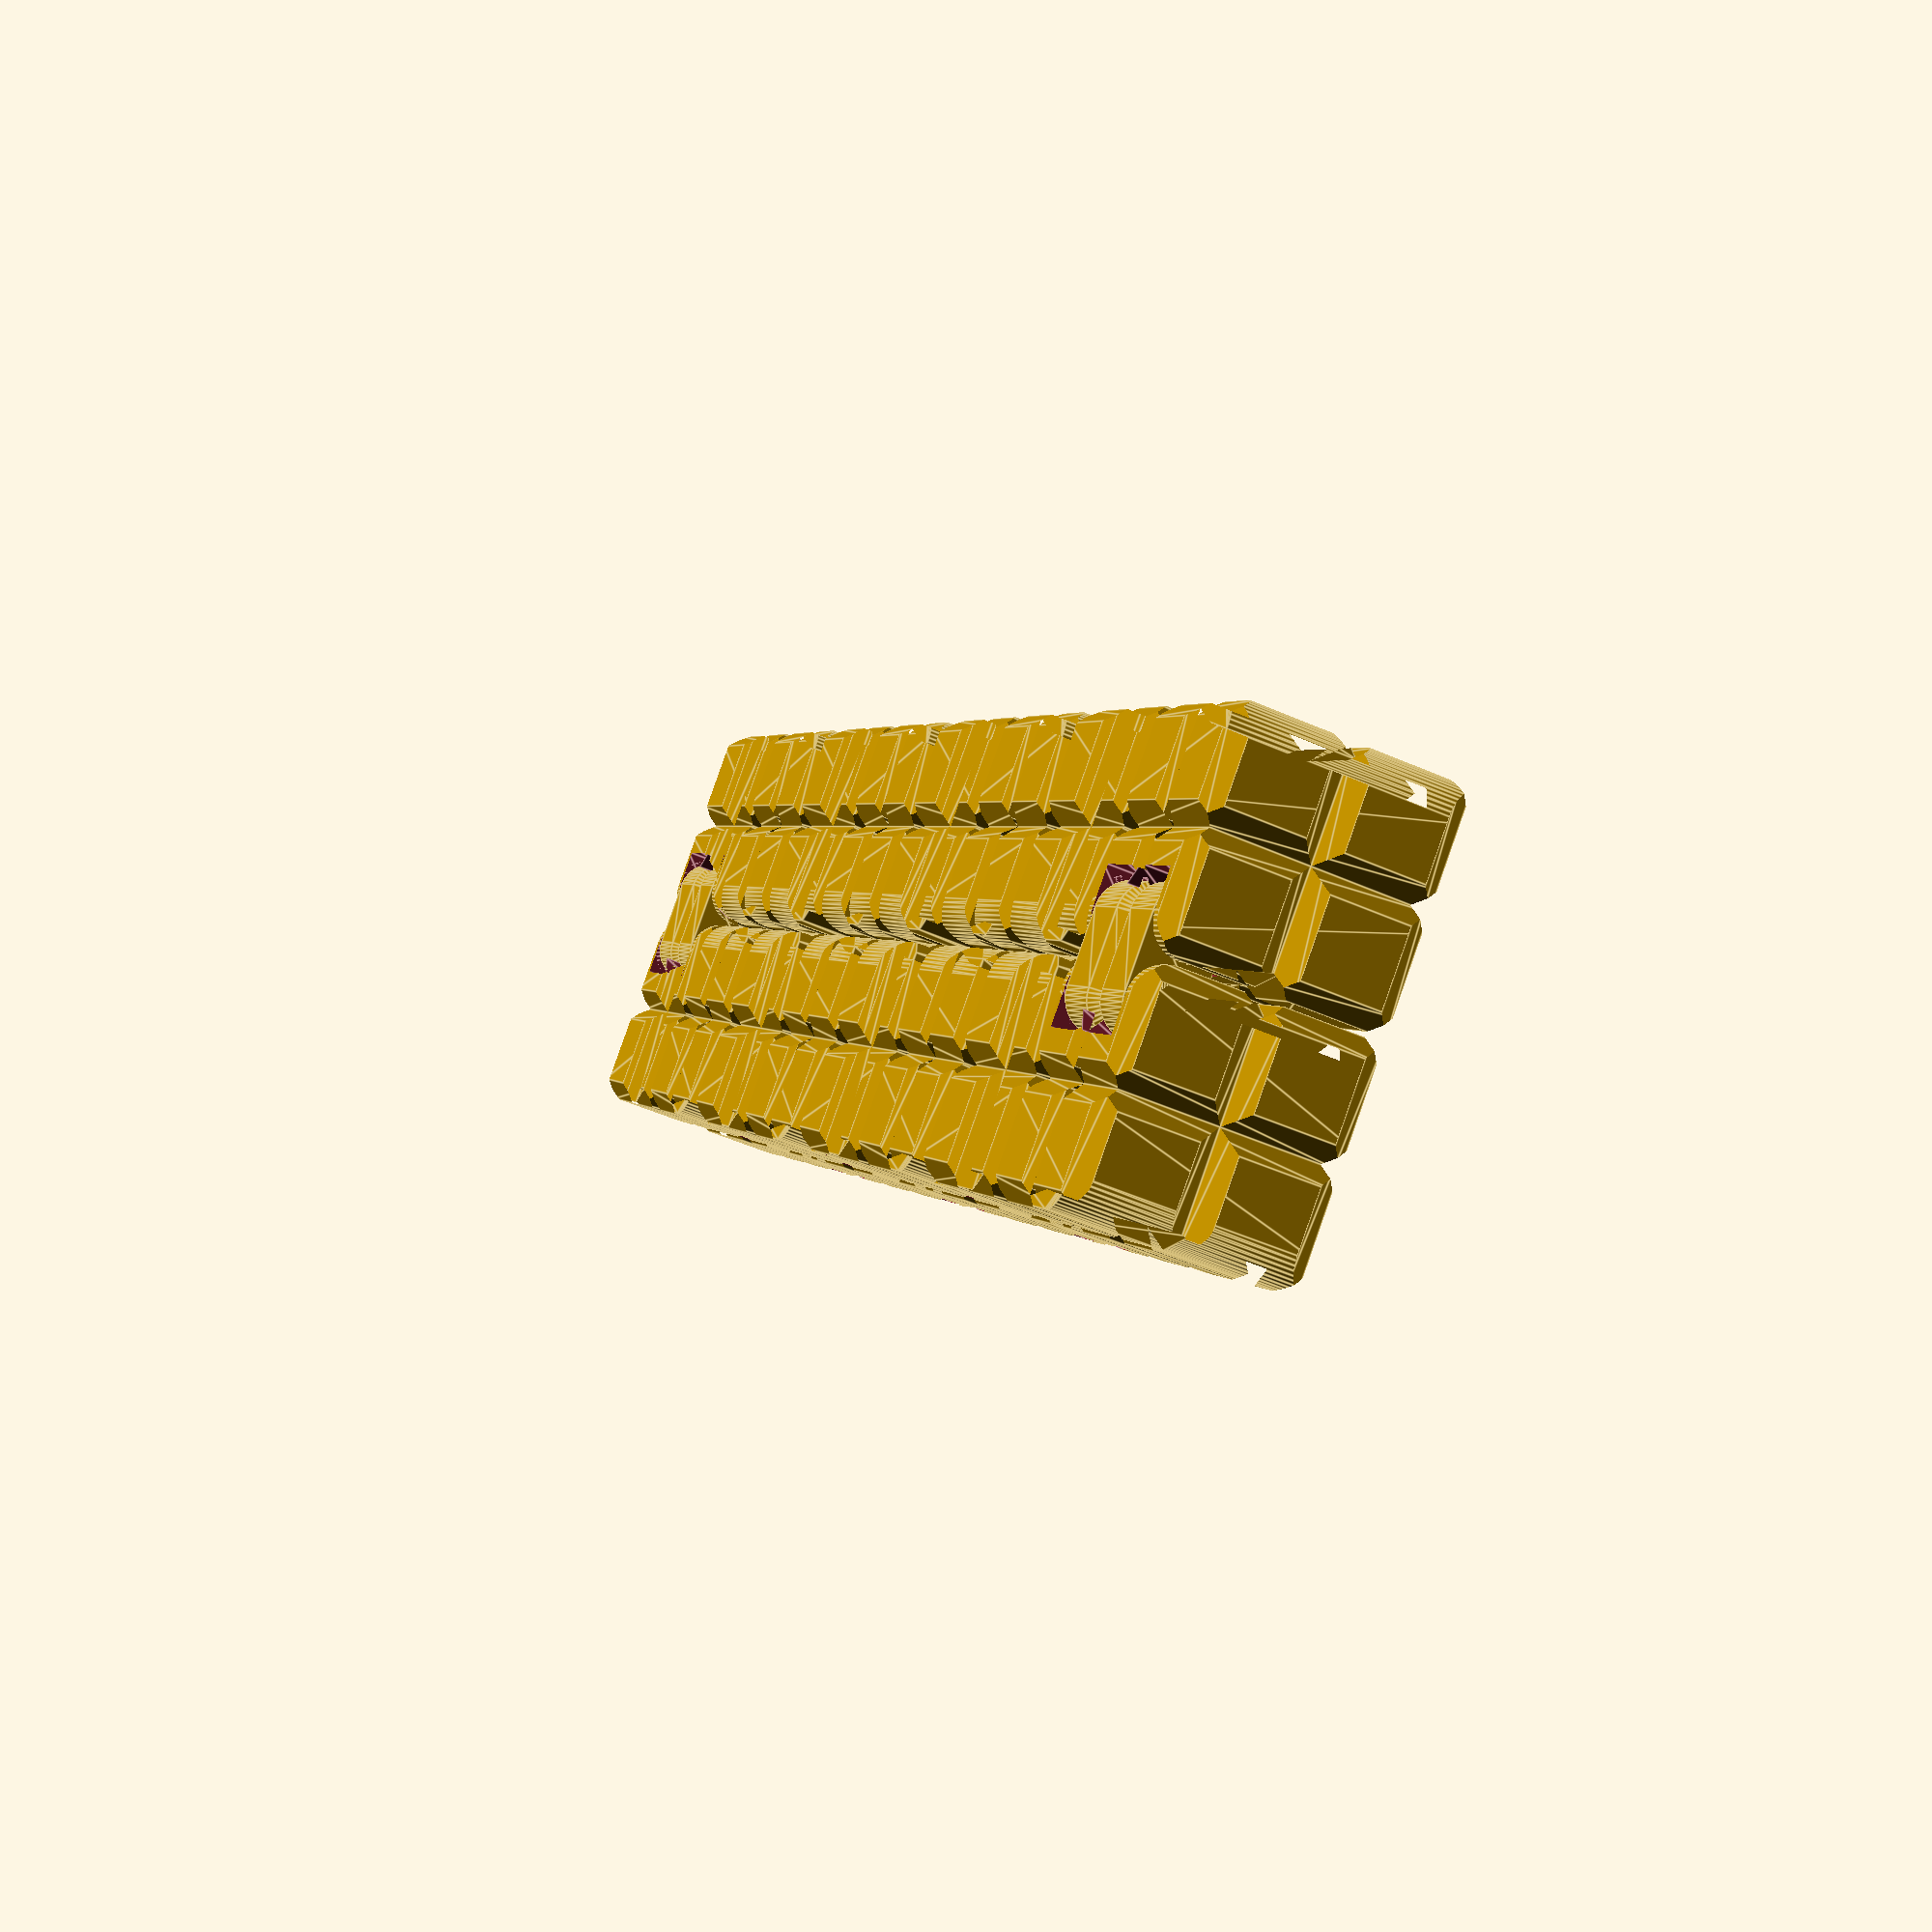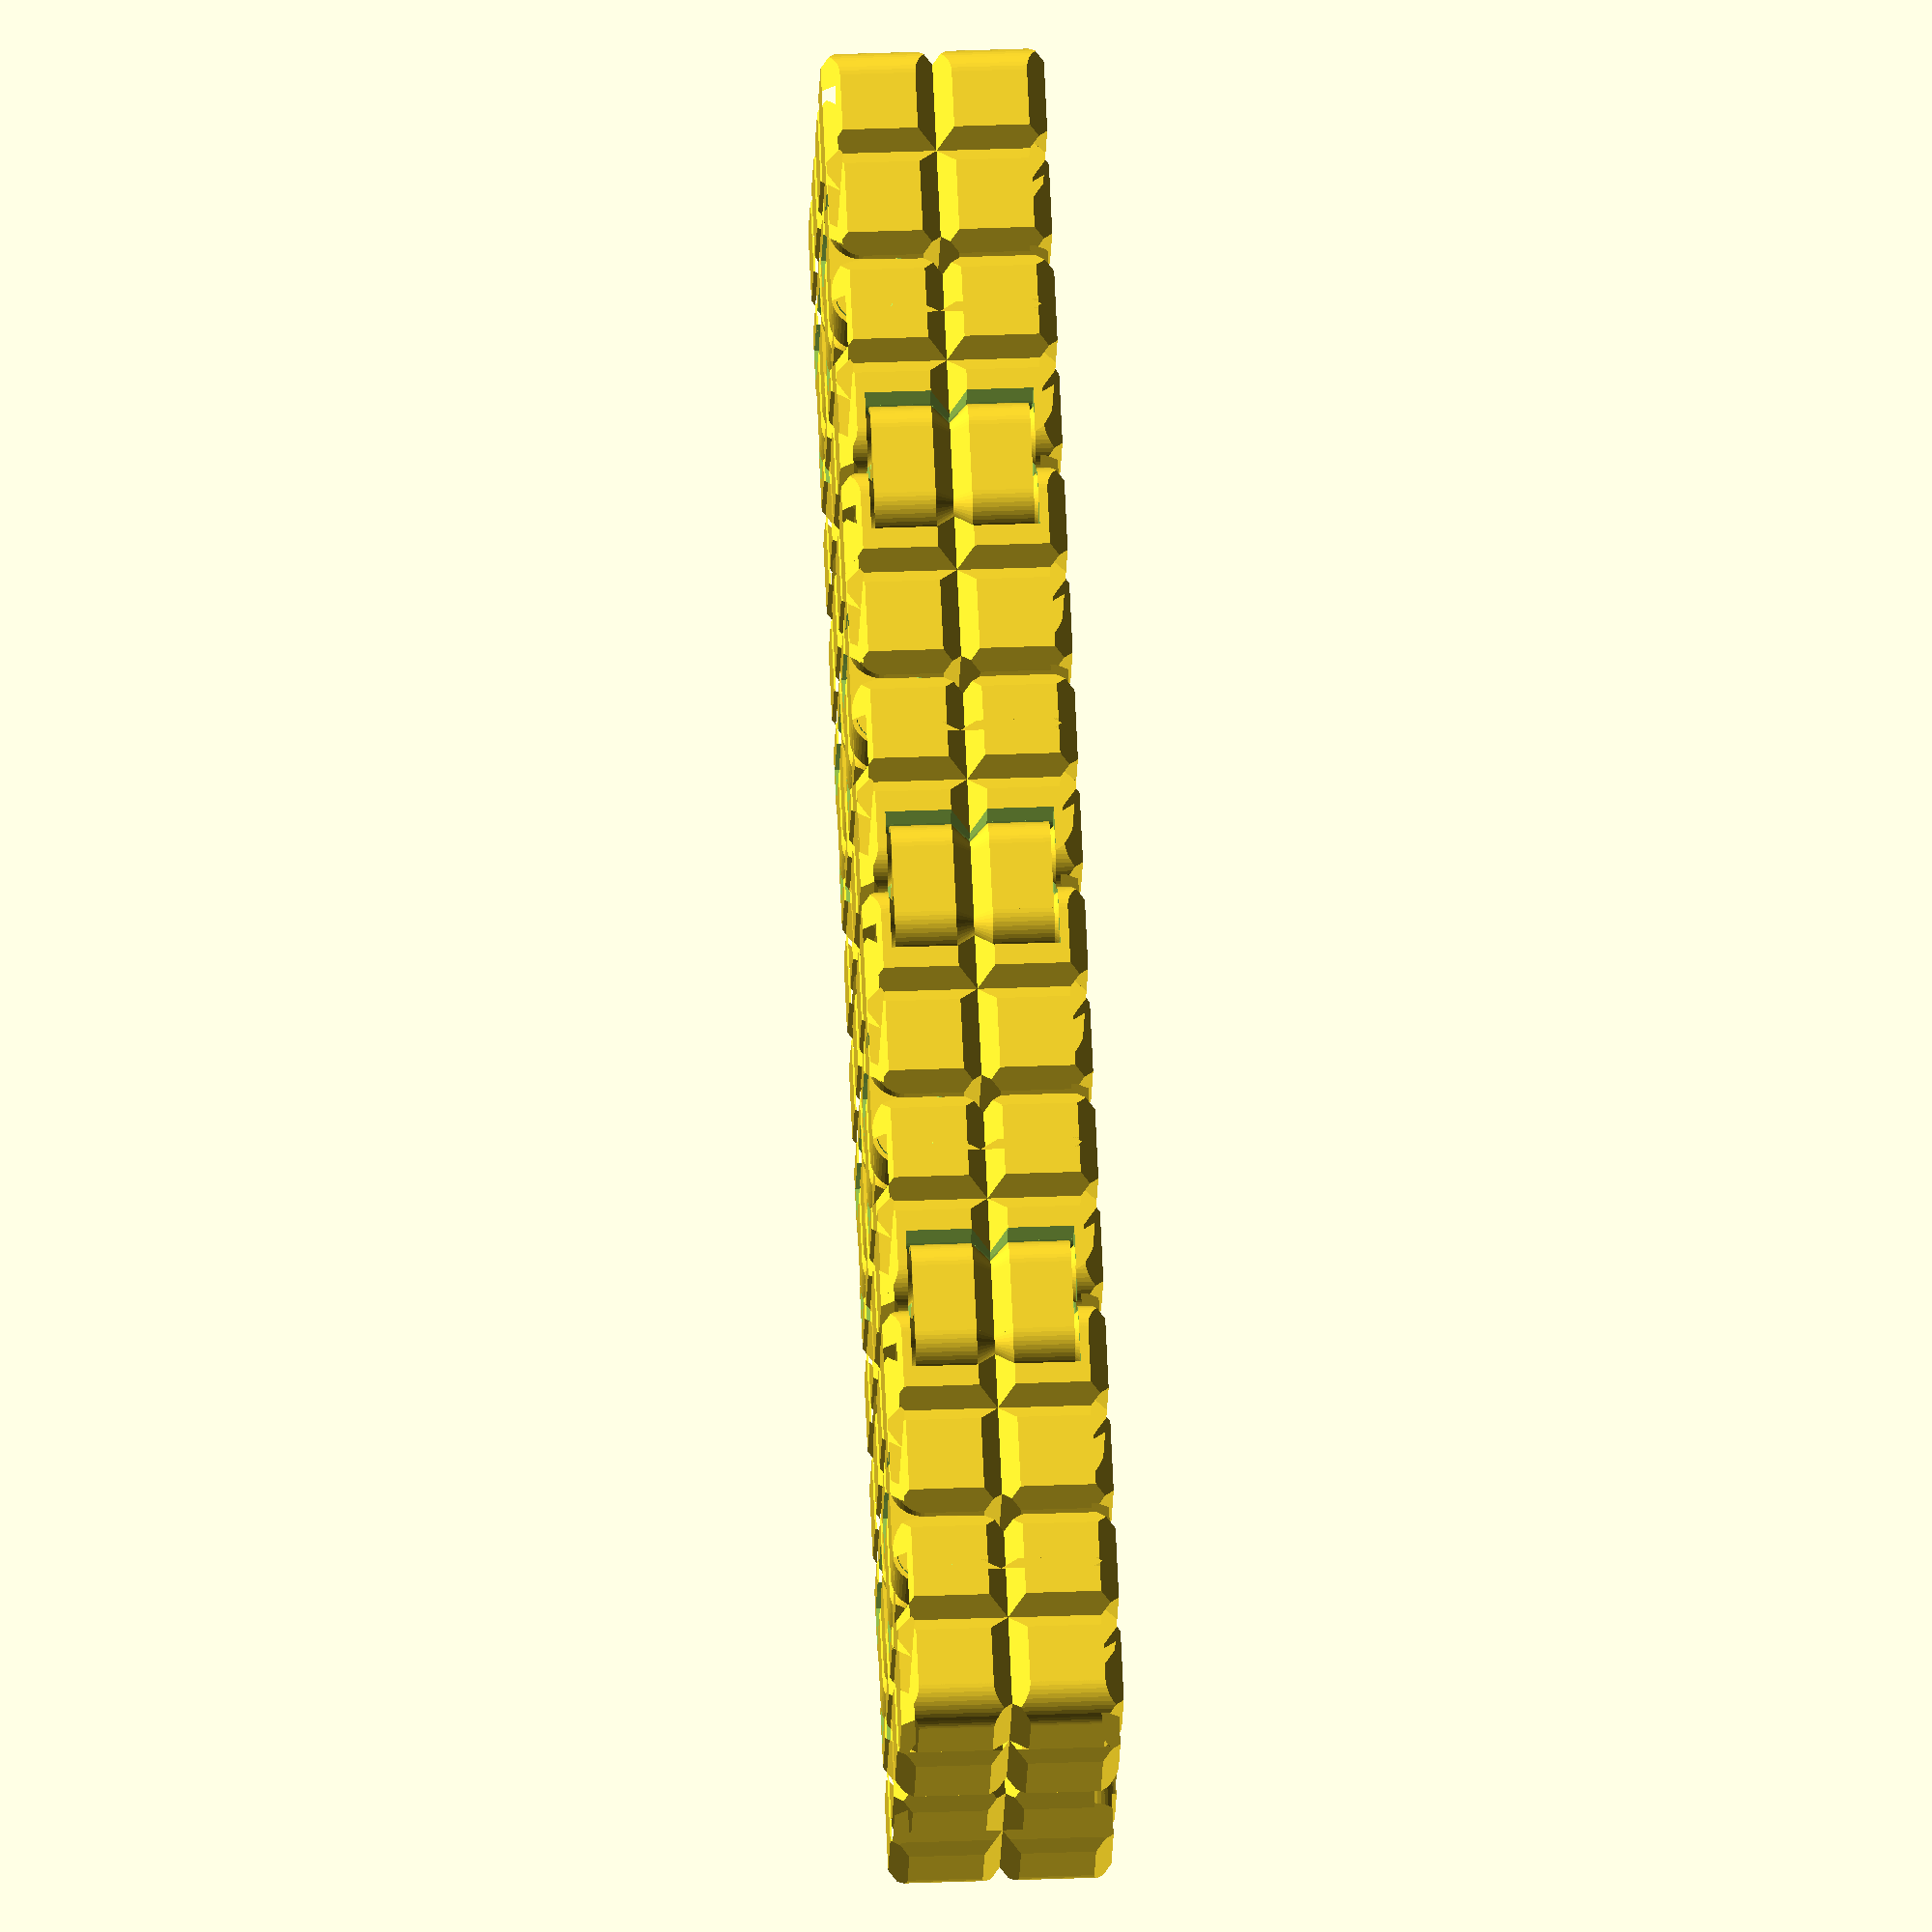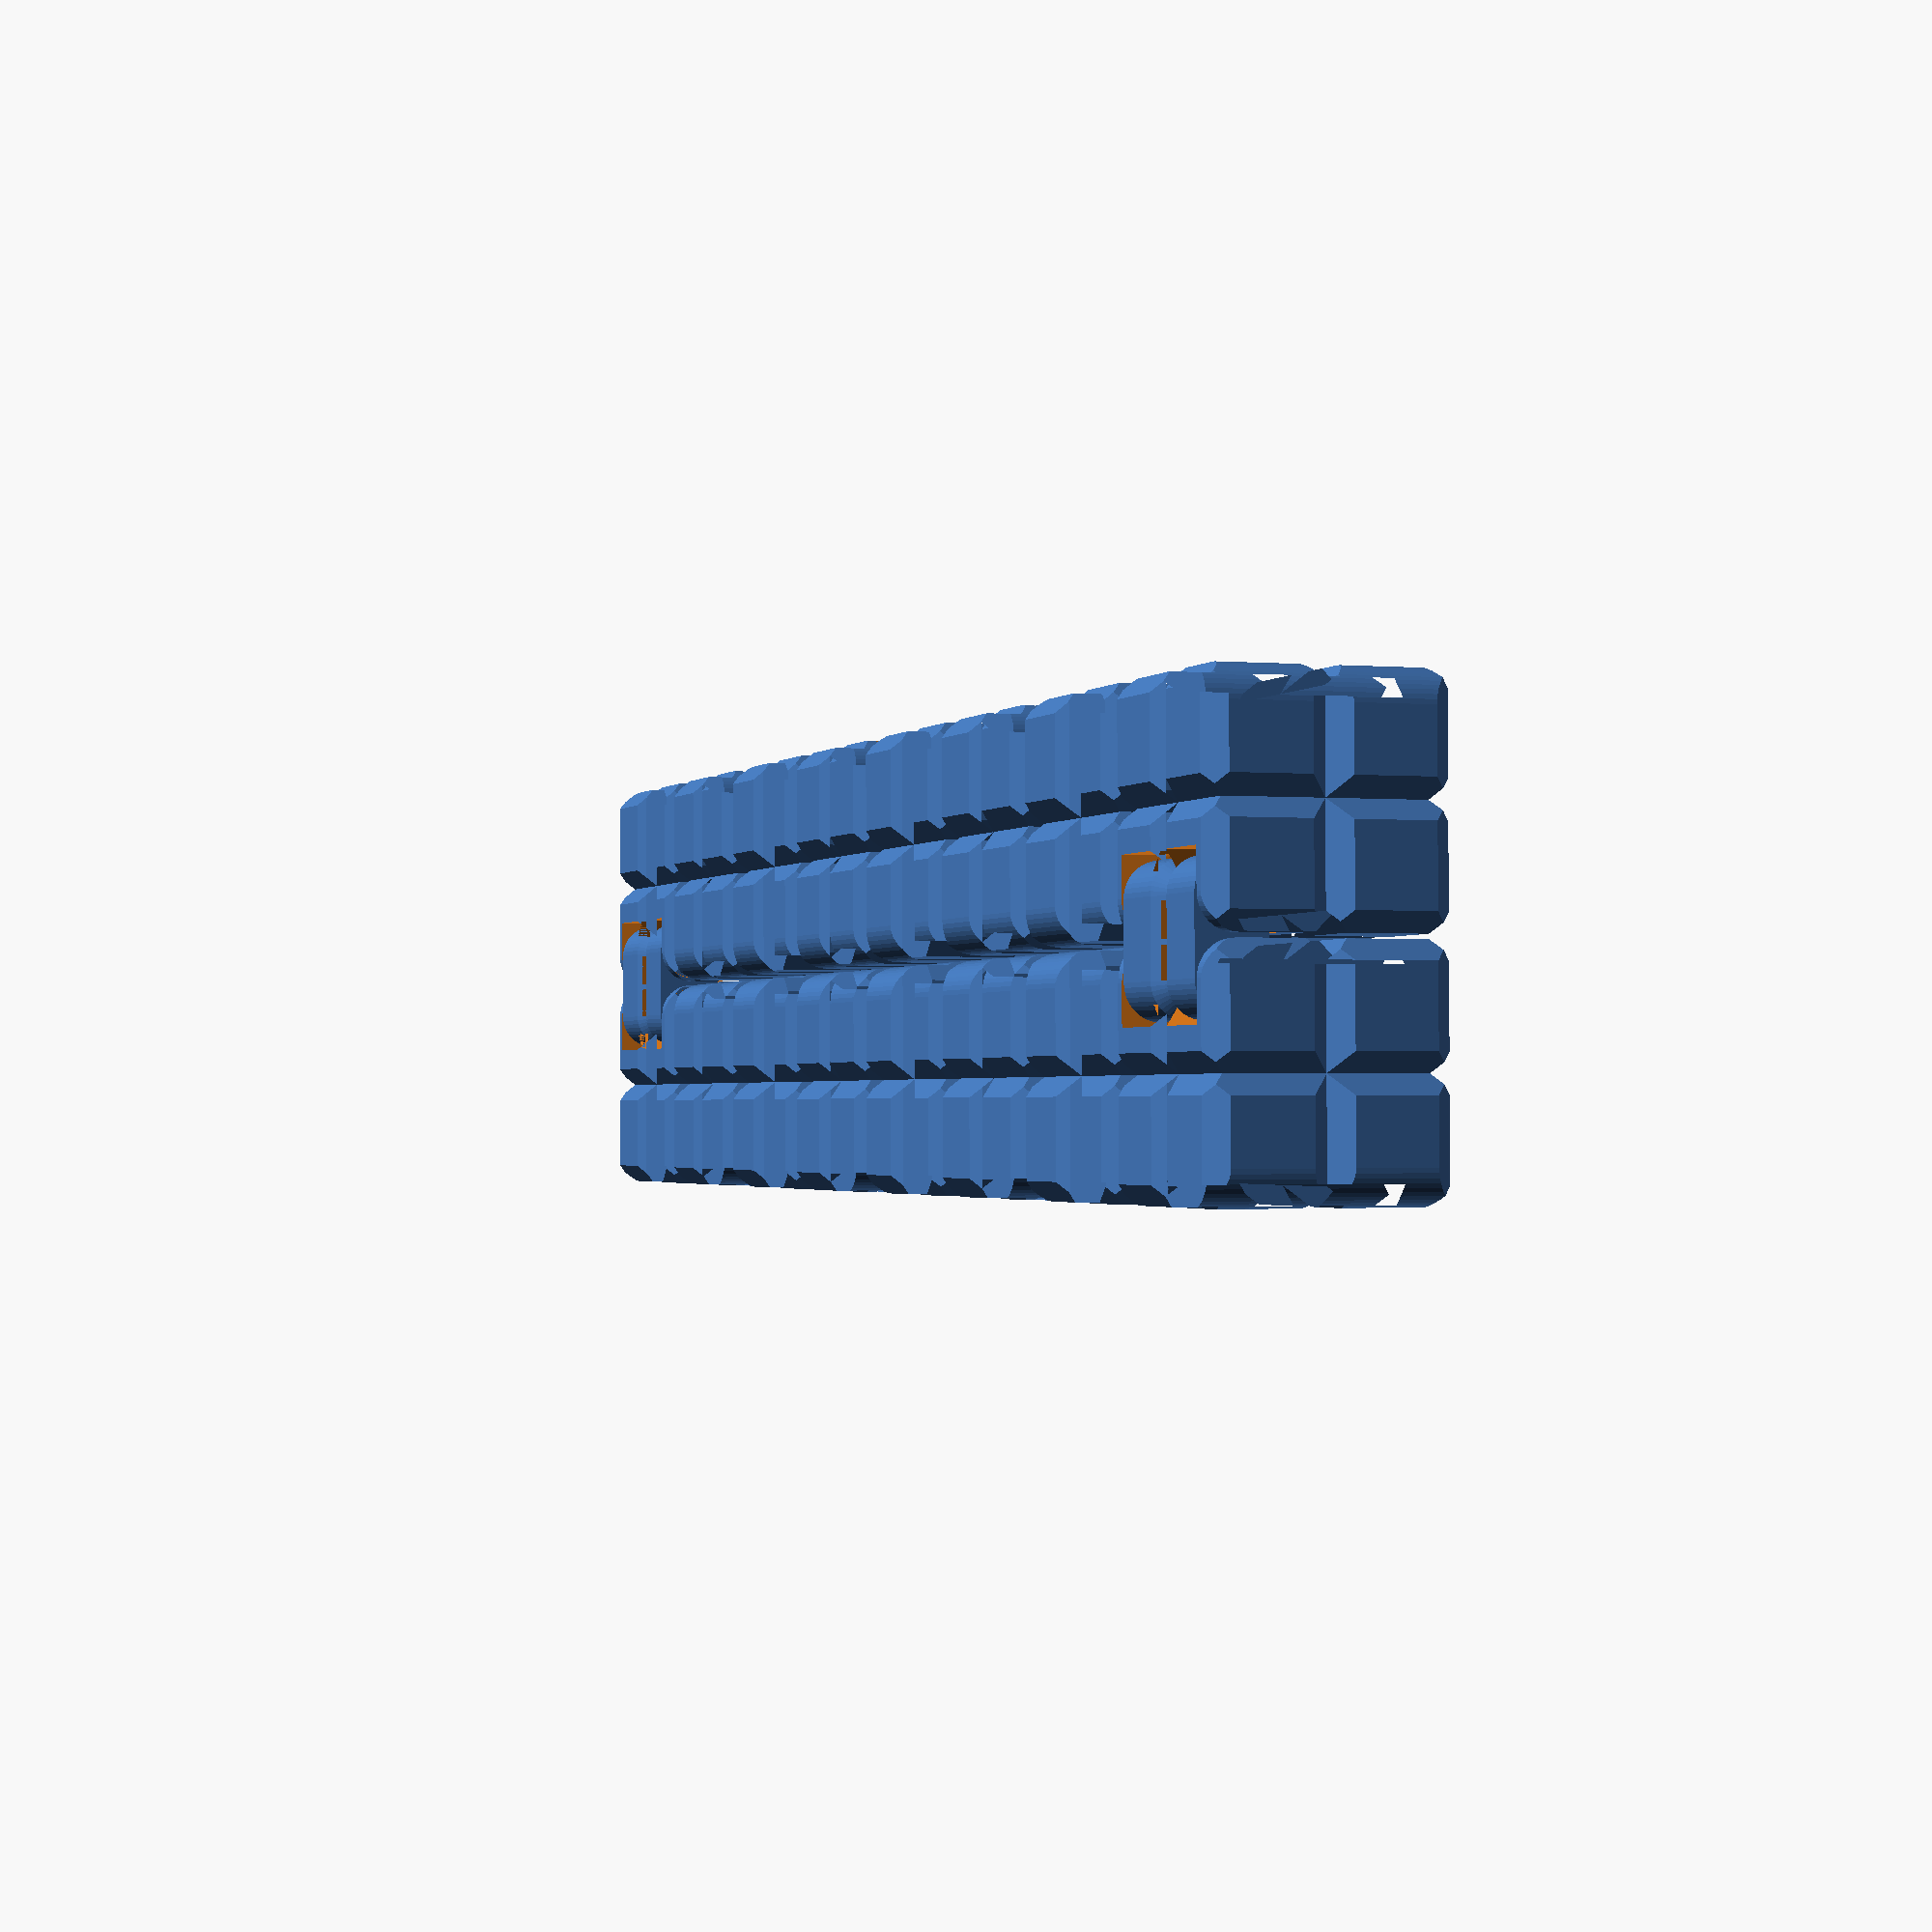
<openscad>
// Settings for ultra small cube
//$fn = 32;
//gap = 0.4;
//size = 8;
//hinge_radius_ratio = 0.42;
//edge_bevel_size = 0.0;
//face_bevel_size = 0.0;
//hinge_wall_thickness = 0.8;
//hinge_pin_scale = 1.8;
//hinge_edge_thickness = 0.4;

// Settings for small cube
//$fn = 48;
//gap = 0.4;
//size = 15;
//hinge_radius_ratio = 0.3333;
//edge_bevel_size = 1.2;
//face_bevel_size = 1.2;
//hinge_wall_thickness = 2.0;
//hinge_pin_scale = 1.0;
//hinge_edge_thickness = 0.4;

// Settings for regular cube
//$fn = 48;
//gap = 0.4;
//size = 20;
//hinge_radius_ratio = 0.30;
//edge_bevel_size = 1.6;
//face_bevel_size = 1.6;
//hinge_wall_thickness = 2.4;
//hinge_pin_scale = 1.0;
//hinge_edge_thickness = 0.4;

// Select what kind object to generate. See thing documentation for details
subject = "cube"; // ["cube", "hinge_test_vertical", "hinge_test_bottom", "hinge_test_top", "solid_cube", "hinge", "hinge_hole", "gap_inspection", "gap_inspection2", "hinge_profile", "hinge_hole_profile", "hinge_gap_profile", "cube_profile"]

// [n] Level of detail. This value can be reduced to obtain faster previews. Don't go below 32 or you won't be able to print a working cube due to artifacts and facetted roundings.
$fn = 48;

// [mm] The minimal distance you can print without glueing neighboring objects together. This value will be used as distance between the cubes and within the mechanics. This is typically your nozzle size.
gap = 0.4;

// [mm] Size of a single cube (the gap will be subtracted)
size = 20;

// [ratio] Size of the hinge. Bigger values give thicker and longer hinges and hinge pins. Don't make this bigger than 0.45.
hinge_radius_ratio = 0.30;

// [mm] Amount of beveling on the cube's edges
edge_bevel_size = 1.6;

// [mm] Depth of the 'scars' across the cube's faces.
face_bevel_size = 1.6;

// [mm] Thickness of the walls that hold the hinge pins. Should be a multiple of the nozzle size. Affects the width of the hinges
hinge_wall_thickness = 2.4;

// [ratio] Changes the length of the pin. Higher values result in less play, but the hinges will be harder to break free.
hinge_pin_scale = 1;

// [mm] This flattens the pin-hole-edge of the hinge. Bigger values make the pin less visible but smaller and shorter. Don't make this smaller than your nozzle size or the edge will get eaten up by the slicer.
hinge_edge_thickness = 0.4;

e = 1 / 1024;
ee = 2 * e;
__ = gap;
_ = 0.5 * __;

hsize = 0.5 * size;
size__ = size - __;
hsize_ = hsize - _;
radius = hinge_radius_ratio * hsize_;
hole_radius = radius + __;
hinge_axis_position = hsize_ - radius;
hinge_linear_length = 2 * radius + __;
hinge_hwidth = hsize_ - hinge_wall_thickness - __;
hinge_width = 2 * hinge_hwidth; //size__ - 2 * hinge_wall_thickness - 2 * __;
hinge_hole_hwidth = hinge_hwidth + __;
hinge_hole_width = 2 * hinge_hole_hwidth;

module edge_deco_profile(size = edge_bevel_size, e = e) {
	polygon([[-e, -e], [-e, size + e], [size + e, -e]]);
}

module face_deco_profile(size = face_bevel_size, e = e) {
	polygon([[size, 0], [-e, -size - e], [-e, size + e]]);
}

module hinged_face_profile() {
	difference() {
		// the main square
		translate([-hsize_ - e, -hsize_ - e]) square([size__ + e, size__ + e]);
		
		// bevel the corners (later edges in 3D)
		if (edge_bevel_size > 0) {
			translate([-hsize_, -hsize_]) rotate(0 * 90) edge_deco_profile(edge_bevel_size, 2 * e);
			translate([+hsize_, -hsize_]) rotate(1 * 90) edge_deco_profile(edge_bevel_size, 2 * e);
			translate([+hsize_, +hsize_]) rotate(2 * 90) edge_deco_profile(edge_bevel_size, 2 * e);
			translate([-hsize_, +hsize_]) rotate(3 * 90) edge_deco_profile(edge_bevel_size, 2 * e);
		}

		// bevel the sides (later faces in 3D)
		if (face_bevel_size > 0) {
			translate([-hsize_, 0]) rotate(0 * 90) face_deco_profile(face_bevel_size, 2 * e);
			translate([0, -hsize_]) rotate(1 * 90) face_deco_profile(face_bevel_size, 2 * e);
			translate([+hsize_, 0]) rotate(2 * 90) face_deco_profile(face_bevel_size, 2 * e);
			translate([0, +hsize_]) rotate(3 * 90) face_deco_profile(face_bevel_size, 2 * e);
		}
		
		// rounded corner
		translate([hinge_axis_position, hinge_axis_position])
		difference() {
			square([hsize_ + e, hsize + e]);
			circle(r = radius);
		}
	}
}

module solid_cube() {
	intersection() {
		rotate([ 0, 90,   0]) linear_extrude(height = size, center = true) hinged_face_profile();
		rotate([90, 0,  180]) linear_extrude(height = size, center = true) hinged_face_profile();
		rotate([ 0, 0,  -90]) linear_extrude(height = size, center = true) hinged_face_profile();
	}
}

module hinge_pin_hole_profile() {
	polygon(points = [	
		[radius - hinge_edge_thickness + e,  hinge_hwidth + e],
		[0                            ,  hinge_hwidth - (radius - hinge_edge_thickness) * hinge_pin_scale],
		[0                            ,  hinge_hwidth + e],
	]);
}

module hinge_profile() {
	difference() {
		translate([0, -hinge_hwidth]) square([radius, hinge_width]);
		translate([radius, 0, 0]) mirror() face_deco_profile(face_bevel_size);
	}
}

module hinge_full_profile() {
	hinge_profile();
	mirror()
	hinge_profile();
}

module hinge_hole_profile() {
	difference() {
		translate([0, -hinge_hole_hwidth]) square([hole_radius, hinge_hole_width]);
		translate([radius + __, 0, 0]) mirror() face_deco_profile(face_bevel_size);
	}
}

module hinge_pin_profile() {
	polygon(points = [
		[radius - hinge_edge_thickness + e,  hinge_hwidth + __ + e],
		[0,  hinge_hwidth - (radius - hinge_edge_thickness) * hinge_pin_scale + __],
		[0,  hinge_hwidth + __ + e],
	]);
}

module hinge_hole_full_profile() {
	hinge_hole_profile();
	mirror()
	hinge_hole_profile();
}

module hinge() {
	difference() {
		union() {
			translate([0, -0.5 * hinge_linear_length, 0])
			rotate(180)
			rotate_extrude(angle = 180, convexity = 4)
			hinge_profile();

			translate([0, 0.5 * hinge_linear_length, 0])
			rotate_extrude(angle = 180, convexity = 4)
			hinge_profile();

			rotate([90, 0, 0])
			linear_extrude(height = hinge_linear_length, center = true)
			hinge_full_profile();
		}
		
		translate([0, -0.5 * hinge_linear_length]) rotate_extrude() hinge_pin_hole_profile();
		translate([0, 0.5 * hinge_linear_length]) rotate_extrude() hinge_pin_hole_profile();
		translate([0, -0.5 * hinge_linear_length]) mirror([0, 0, 1]) rotate_extrude() hinge_pin_hole_profile();
		translate([0, 0.5 * hinge_linear_length]) mirror([0, 0, 1]) rotate_extrude() hinge_pin_hole_profile();
	}
}

module hinge_hole() {
	difference() {
		union() {
			translate([0, -0.5 * hinge_linear_length, 0])
			rotate(180)
			rotate_extrude(angle = 180, convexity = 4)
			hinge_hole_profile();

			translate([0, 0.5 * hinge_linear_length, 0])
			rotate_extrude(angle = 180, convexity = 4)
			hinge_hole_profile();

			rotate([90, 0, 0])
			linear_extrude(height = hinge_linear_length, center = true)
			hinge_hole_full_profile();
			
			translate([0, 0.5 * hinge_linear_length, 0])
			rotate([90, 0, 90])
			linear_extrude(height = hole_radius)
			hinge_hole_profile();
			
			translate([0, -0.5 * hinge_linear_length, 0])
			rotate([-90, 0, -90])
			linear_extrude(height = hole_radius)
			hinge_hole_profile();

			translate([0.5 * hole_radius, 0, 0])
			cube([hole_radius, hinge_linear_length, hinge_hole_width], center = true);
		}
		
		translate([0, -0.5 * hinge_linear_length]) rotate_extrude() hinge_pin_profile();
		translate([0, 0.5 * hinge_linear_length]) rotate_extrude() hinge_pin_profile();
		translate([0, -0.5 * hinge_linear_length]) mirror([0, 0, 1]) rotate_extrude() hinge_pin_profile();
		translate([0, 0.5 * hinge_linear_length]) mirror([0, 0, 1]) rotate_extrude() hinge_pin_profile();
	}
}

module four_cubes() {
	translate([-1.5 * size, -0.5 * size, 0]) rotate([0, 0, -90]) solid_cube();
	translate([-0.5 * size, -0.5 * size, 0]) rotate([0, 90, 180]) mirror() solid_cube();
	translate([-3.5 * size, -0.5 * size, 0]) rotate([0, 0, -90]) solid_cube();
	translate([-2.5 * size, -0.5 * size, 0]) rotate([0, 90, 180]) mirror() solid_cube();
}

module eight_cubes() {
	four_cubes();
	mirror([0, 1, 0])
	four_cubes();
}

module sixteen_cubes() {
	eight_cubes();
	mirror([1, 0, 0])
	eight_cubes();
}
module fidget_cubes() {
	difference() {
		sixteen_cubes();

		translate([0, -0.5 * size - hinge_axis_position, 0]) rotate([0, 0, -90]) hinge_hole();
		translate([0, +0.5 * size + hinge_axis_position, 0]) rotate([0, 0, 90]) hinge_hole();

		translate([-2 * size, -0.5 * size - hinge_axis_position, 0]) rotate([0, 0, -90]) hinge_hole();
		translate([-2 * size, +0.5 * size + hinge_axis_position, 0]) rotate([0, 0, 90]) hinge_hole();

		translate([+2 * size, -0.5 * size - hinge_axis_position, 0]) rotate([0, 0, -90]) hinge_hole();
		translate([+2 * size, +0.5 * size + hinge_axis_position, 0]) rotate([0, 0, 90]) hinge_hole();

		translate([-3.5 * size, 0, hinge_axis_position]) rotate([0, -90, 0]) hinge_hole();
		translate([+3.5 * size, 0, hinge_axis_position]) rotate([0, -90, 0]) hinge_hole();

		translate([-1 * size, -0.5 * size, -hinge_axis_position]) rotate([90, 90, 0]) hinge_hole();
		translate([-1 * size, +0.5 * size, -hinge_axis_position]) rotate([90, 90, 0]) hinge_hole();
		translate([+1 * size, -0.5 * size, -hinge_axis_position]) rotate([90, 90, 0]) hinge_hole();
		translate([+1 * size, +0.5 * size, -hinge_axis_position]) rotate([90, 90, 0]) hinge_hole();

		translate([-3 * size, -0.5 * size, -hinge_axis_position]) rotate([90, 90, 0]) hinge_hole();
		translate([-3 * size, +0.5 * size, -hinge_axis_position]) rotate([90, 90, 0]) hinge_hole();
		translate([+3 * size, -0.5 * size, -hinge_axis_position]) rotate([90, 90, 0]) hinge_hole();
		translate([+3 * size, +0.5 * size, -hinge_axis_position]) rotate([90, 90, 0]) hinge_hole();
	}

	translate([0, -0.5 * size - hinge_axis_position, 0]) rotate([0, 0, -90]) hinge();
	translate([0, +0.5 * size + hinge_axis_position, 0]) rotate([0, 0, 90]) hinge();

	translate([-2 * size, -0.5 * size - hinge_axis_position, 0]) rotate([0, 0, -90]) hinge();
	translate([-2 * size, +0.5 * size + hinge_axis_position, 0]) rotate([0, 0, 90]) hinge();

	translate([+2 * size, -0.5 * size - hinge_axis_position, 0]) rotate([0, 0, -90]) hinge();
	translate([+2 * size, +0.5 * size + hinge_axis_position, 0]) rotate([0, 0, 90]) hinge();

	translate([-3.5 * size, 0, hinge_axis_position]) rotate([0, -90, 0]) hinge();
	translate([+3.5 * size, 0, hinge_axis_position]) rotate([0, -90, 0]) hinge();

	translate([-1 * size, -0.5 * size, -hinge_axis_position]) rotate([90, 90, 0]) hinge();
	translate([-1 * size, +0.5 * size, -hinge_axis_position]) rotate([90, 90, 0]) hinge();
	translate([+1 * size, -0.5 * size, -hinge_axis_position]) rotate([90, 90, 0]) hinge();
	translate([+1 * size, +0.5 * size, -hinge_axis_position]) rotate([90, 90, 0]) hinge();

	translate([-3 * size, -0.5 * size, -hinge_axis_position]) rotate([90, 90, 0]) hinge();
	translate([-3 * size, +0.5 * size, -hinge_axis_position]) rotate([90, 90, 0]) hinge();
	translate([+3 * size, -0.5 * size, -hinge_axis_position]) rotate([90, 90, 0]) hinge();
	translate([+3 * size, +0.5 * size, -hinge_axis_position]) rotate([90, 90, 0]) hinge();
}

module test_cubes(angle = 0) {
	rotate([angle, 0, 0]) {
		difference() {
			union() {
				translate([-0.5 * size, 0, 0]) rotate([0, 0, -90]) solid_cube(false, true);
				translate([0.5 * size, 0, 0]) rotate([0, 90, 180]) mirror() solid_cube(true, false);
			}
			translate([0, 0, -hinge_axis_position]) rotate([90, 90, 0]) hinge_hole();
		}
		translate([0, 0, -hinge_axis_position]) rotate([90, 90, 0]) hinge();
	}
}

if (subject == "hinge_test_vertical") {
	translate([0, 0, hsize_])
	test_cubes(90);
} else if (subject == "hinge_test_bottom") {
	translate([0, 0, hsize_])
	test_cubes(0);
} else if (subject == "hinge_test_top") {
	translate([0, 0, hsize_])
	test_cubes(180);
} else if (subject == "solid_cube") {
	translate([0, 0, hsize_])
	solid_cube();
} else if (subject == "hinge") {
	translate([0, 0, radius])
	rotate([0, 90, 0])
	hinge();
} else if (subject == "hinge_hole") {
	translate([0, 0, radius])
	rotate([0, 90, 0])
	hinge_hole();
} else if (subject == "gap_inspection") {
	translate([-size, -0.5 * size, 0])
	intersection() {
		mirror([0, 1, 0])
		mirror([1, 0, 0]) {
			difference() {
				four_cubes();
				translate([0, -0.5 * size - hinge_axis_position, 0]) rotate([0, 0, -90]) hinge_hole();
				translate([-1.5 * size, 0, hinge_axis_position]) rotate([0, -90, 0]) hinge_hole();
			}
			translate([0, -0.5 * size - hinge_axis_position, 0]) rotate([0, 0, -90]) hinge();
			translate([-1.5 * size, 0, hinge_axis_position]) rotate([0, -90, 0]) hinge();
		}
		cube(size * 2);
	}
} else if (subject == "gap_inspection2") {
	difference() {
		hinge_hole();
		hinge();
		cube([size, size, size]);
	}
} else if (subject == "hinge_profile") {
	hinge_profile();
} else if (subject == "hinge_hole_profile") {
	hinge_hole_profile();
} else if (subject == "hinge_gap_profile") {
	difference() {
		hinge_hole_profile();
		hinge_profile();
	}
} else if (subject == "cube_profile") {
	hinged_face_profile();
}  else {
	translate([0, 0, hsize_])
	fidget_cubes();
}

</openscad>
<views>
elev=51.4 azim=230.2 roll=64.4 proj=p view=edges
elev=147.2 azim=326.0 roll=273.1 proj=o view=solid
elev=181.3 azim=179.6 roll=109.5 proj=p view=solid
</views>
